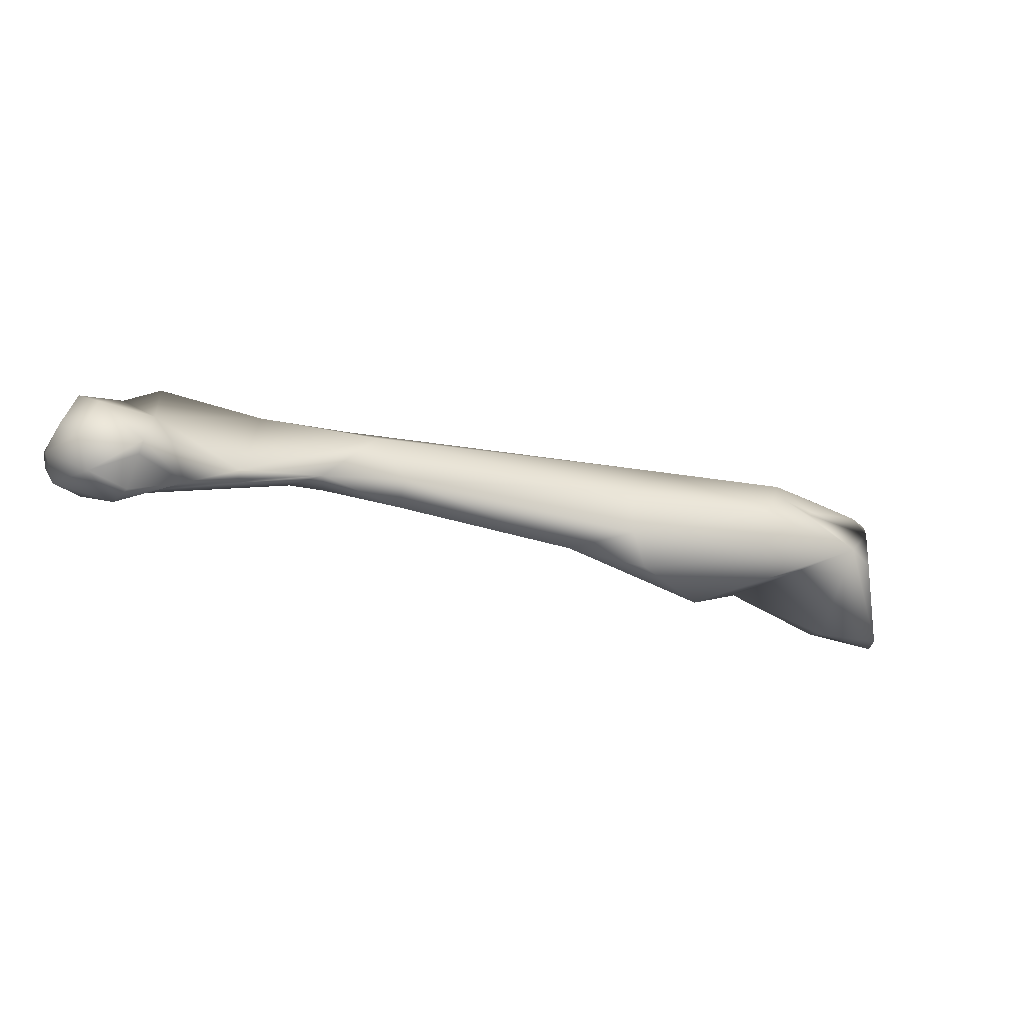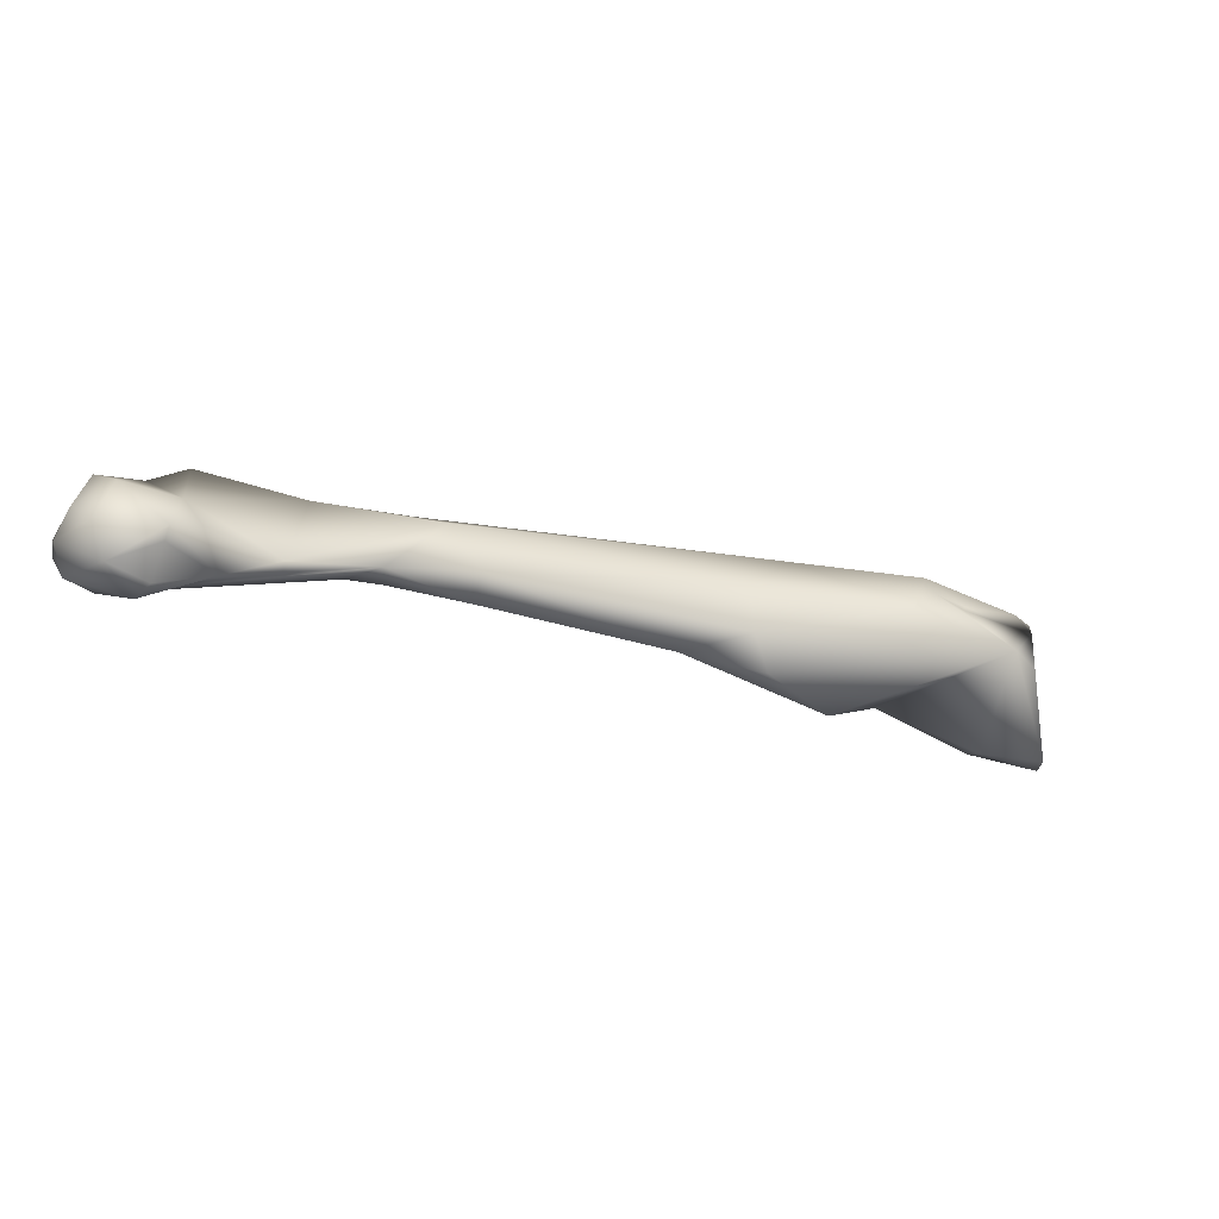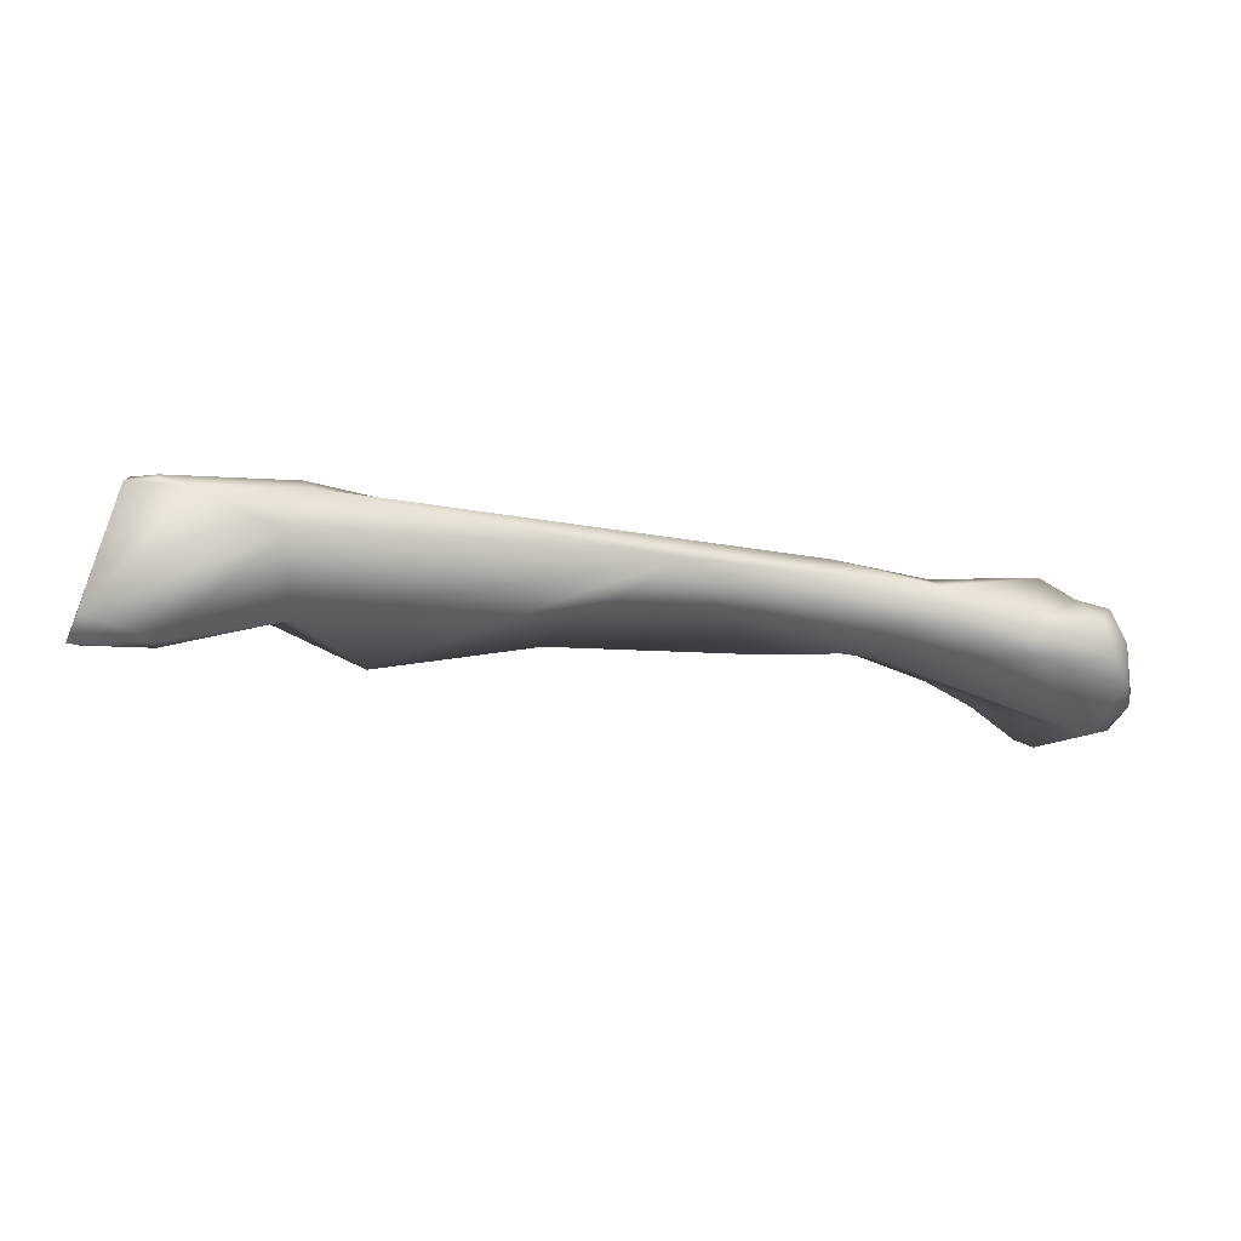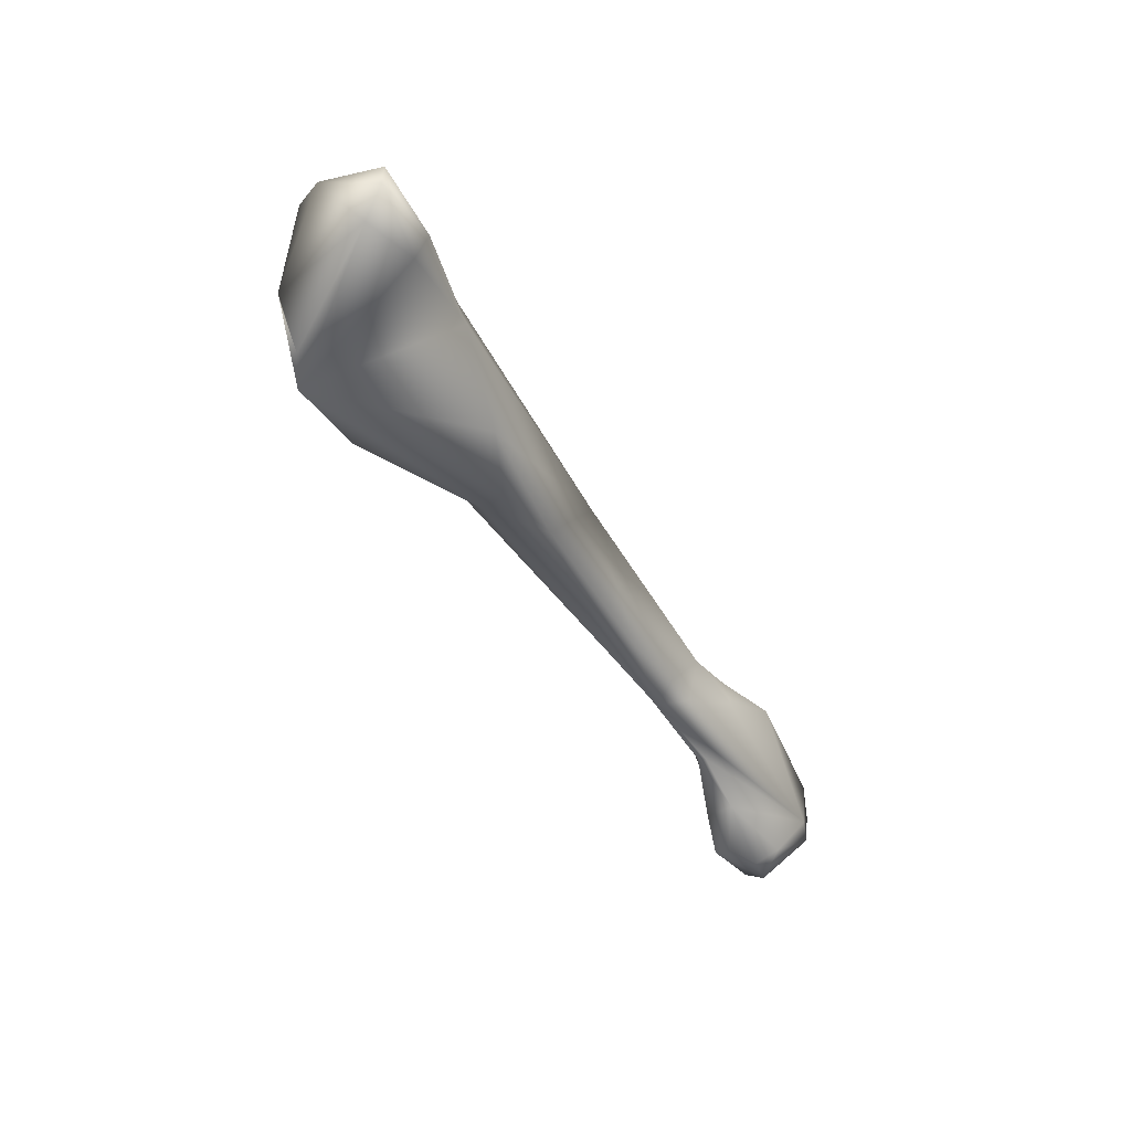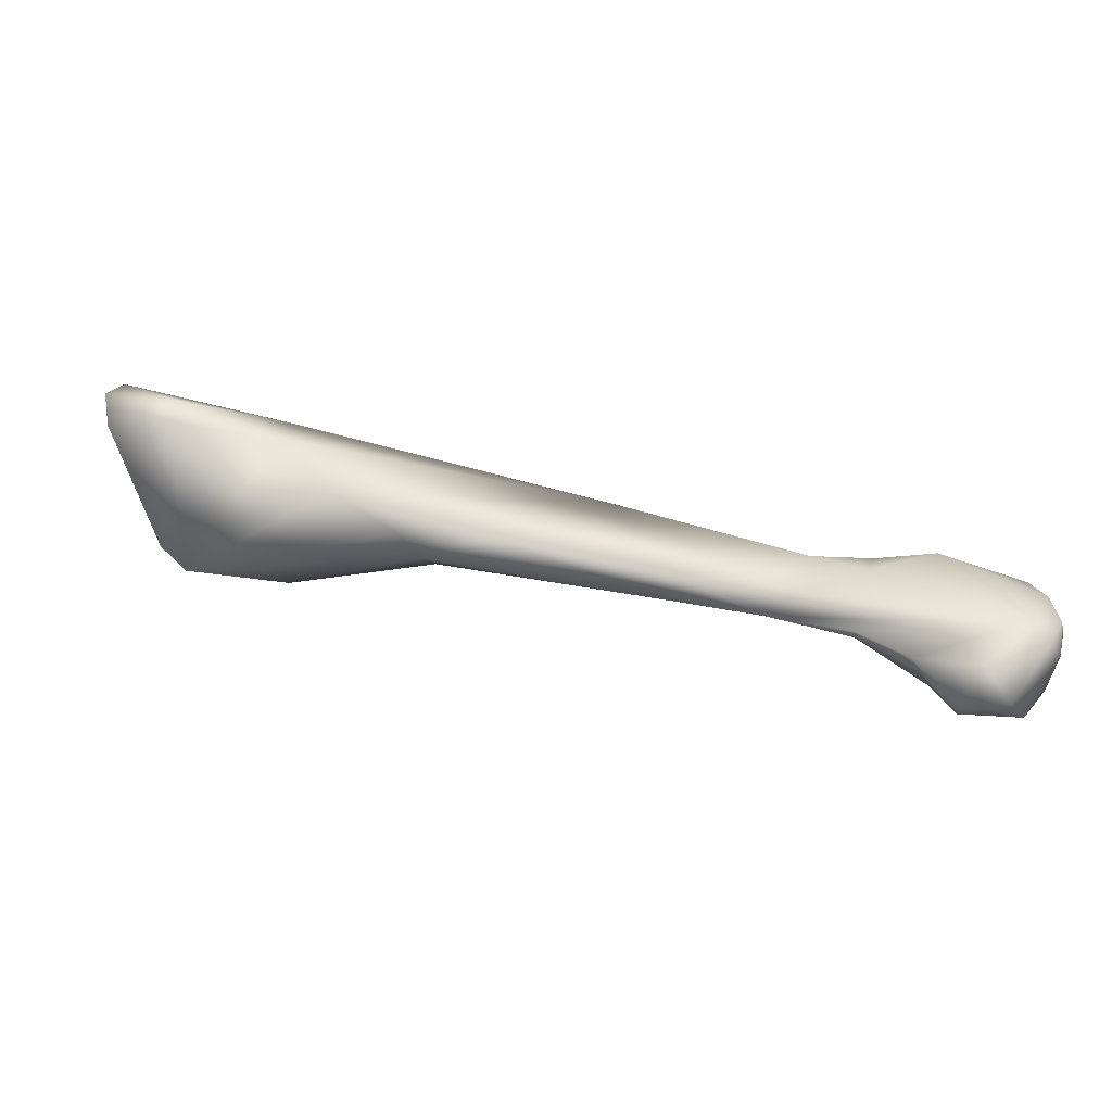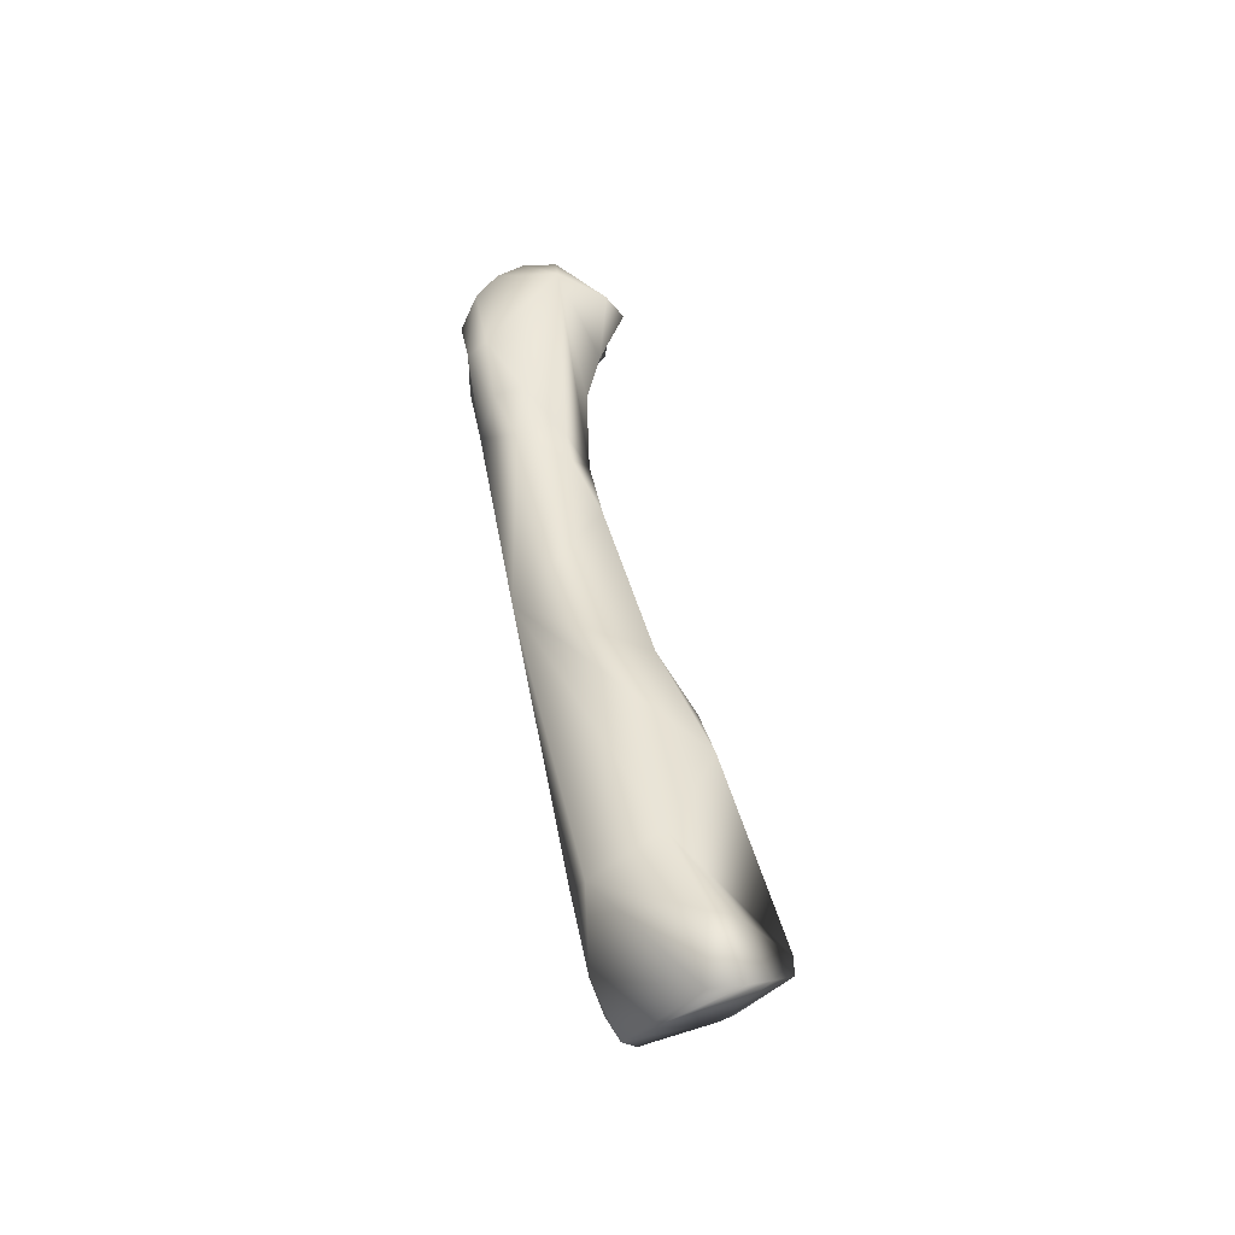
<metadata>
{"format":"obj","ext":"obj","renderer":"f3d","projection":"perspective","resolution":1024,"background":"white","views":[{"elev":-75.0,"azim":155.6,"up":"+Y"},{"elev":-75.8,"azim":156.2,"up":"+Y"},{"elev":52.6,"azim":-14.3,"up":"+Y"},{"elev":-25.2,"azim":-69.9,"up":"+Y"},{"elev":-48.6,"azim":-10.8,"up":"+Y"},{"elev":37.3,"azim":-118.0,"up":"+Z"}]}
</metadata>
<code>
o metatarsal4_rv
v 0.1448 2.7e-05 0.02807
v 0.1483 -0.002228 0.02677
v 0.148 -0.0037 0.02903
v 0.1415 0.002893 0.02713
v 0.1416 0.003059 0.02644
v 0.1487 -0.002553 0.03068
v 0.1468 0.000161 0.02559
v 0.1484 -0.00233 0.02569
v 0.1513 0.000304 0.03221
v 0.151 -0.004004 0.02881
v 0.1359 0.005566 0.025
v 0.1487 0.002808 0.02523
v 0.1419 0.01002 0.02399
v 0.1332 0.01027 0.02183
v 0.1533 -0.000572 0.03182
v 0.1525 0.000197 0.02508
v 0.1526 -0.00307 0.02691
v 0.1425 0.007625 0.02891
v 0.1379 0.006429 0.02697
v 0.1471 0.008374 0.03061
v 0.1545 0.001688 0.03172
v 0.154 0.004133 0.03167
v 0.1546 -3e-06 0.0301
v 0.1301 0.007728 0.02326
v 0.1354 0.007234 0.0265
v 0.1298 0.007713 0.02548
v 0.1518 0.007701 0.02642
v 0.1496 0.008792 0.02481
v 0.1354 0.01278 0.0229
v 0.1422 0.01137 0.02574
v 0.1132 0.01367 0.01833
v 0.1106 0.01773 0.01654
v 0.1546 0.004996 0.02665
v 0.1544 -0.000703 0.02744
v 0.1432 0.009613 0.02827
v 0.1389 0.009904 0.0274
v 0.1532 0.006352 0.03086
v 0.1478 0.009576 0.02928
v 0.155 0.001902 0.0307
v 0.1547 0.005537 0.02921
v 0.1119 0.01139 0.02071
v 0.116 0.01103 0.02388
v 0.1251 0.01706 0.02373
v 0.1529 0.007823 0.02853
v 0.1542 0.006583 0.02694
v 0.1036 0.02369 0.01827
v 0.1028 0.0128 0.01522
v 0.1032 0.02194 0.01594
v 0.1016 0.01868 0.01404
v 0.11 0.01119 0.02286
v 0.09522 0.01269 0.01511
v 0.1047 0.01294 0.02432
v 0.1007 0.01874 0.02387
v 0.1014 0.02382 0.02139
v 0.09692 0.02586 0.01823
v 0.1008 0.01699 0.01449
v 0.09481 0.02581 0.01675
v 0.09708 0.0222 0.01454
v 0.09473 0.0187 0.0139
v 0.09846 0.01732 0.01455
v 0.08823 0.01876 0.02266
v 0.09316 0.01397 0.01599
v 0.09869 0.01663 0.01468
v 0.09261 0.01864 0.02388
v 0.09333 0.01789 0.01453
v 0.09293 0.02032 0.02468
v 0.08872 0.02281 0.02351
v 0.09468 0.02604 0.01725
v 0.09272 0.026 0.01693
v 0.0951 0.01951 0.01495
v 0.09302 0.02477 0.01558
v 0.09618 0.0229 0.01504
v 0.09582 0.02252 0.01568
v 0.09631 0.02171 0.01492
v 0.0935 0.01884 0.01423
v 0.08765 0.02082 0.02391
f 1 2 3
f 4 5 1
f 6 1 3
f 7 8 1
f 2 1 8
f 7 1 5
f 9 1 6
f 9 4 1
f 2 8 10
f 10 3 2
f 10 6 3
f 5 4 11
f 9 11 4
f 5 12 7
f 13 5 14
f 11 14 5
f 5 13 12
f 6 15 9
f 15 6 10
f 7 12 8
f 16 8 12
f 17 8 16
f 10 8 17
f 9 18 19
f 18 9 20
f 21 9 15
f 22 20 9
f 9 19 11
f 21 22 9
f 10 17 23
f 15 10 23
f 24 14 11
f 19 25 11
f 11 26 24
f 25 26 11
f 27 16 12
f 28 27 12
f 12 13 28
f 29 30 13
f 30 28 13
f 29 13 14
f 14 24 31
f 14 31 32
f 14 32 29
f 23 21 15
f 33 16 27
f 34 16 33
f 16 34 17
f 17 34 23
f 35 18 20
f 18 36 19
f 36 18 35
f 19 36 25
f 22 37 20
f 38 20 37
f 35 20 38
f 21 39 22
f 39 21 23
f 22 39 40
f 22 40 37
f 34 39 23
f 41 24 42
f 42 24 26
f 41 31 24
f 25 36 43
f 25 43 26
f 43 42 26
f 28 38 27
f 38 44 27
f 45 27 44
f 33 27 45
f 28 30 38
f 46 43 29
f 30 29 43
f 29 32 46
f 36 30 43
f 30 36 35
f 30 35 38
f 31 41 47
f 32 31 47
f 48 46 32
f 47 49 32
f 49 48 32
f 33 45 40
f 33 40 39
f 39 34 33
f 44 37 40
f 38 37 44
f 40 45 44
f 50 41 42
f 51 41 50
f 47 41 51
f 50 42 52
f 42 43 52
f 52 43 53
f 43 54 53
f 46 54 43
f 55 46 48
f 55 54 46
f 47 56 49
f 56 47 51
f 57 55 48
f 57 48 58
f 48 49 58
f 59 58 49
f 60 49 56
f 49 60 59
f 51 50 52
f 51 61 62
f 56 51 63
f 51 53 64
f 64 61 51
f 53 51 52
f 65 63 51
f 51 62 65
f 66 53 54
f 66 64 53
f 67 54 55
f 66 54 67
f 68 55 57
f 67 55 69
f 55 68 69
f 60 56 63
f 69 68 57
f 57 70 71
f 57 71 69
f 57 58 72
f 57 72 73
f 57 73 70
f 74 72 58
f 70 58 59
f 58 70 74
f 59 60 65
f 70 59 75
f 59 65 75
f 63 65 60
f 64 76 61
f 62 61 75
f 61 69 75
f 76 69 61
f 75 65 62
f 64 66 76
f 76 66 67
f 67 69 76
f 71 75 69
f 74 70 73
f 70 75 71
f 74 73 72

</code>
